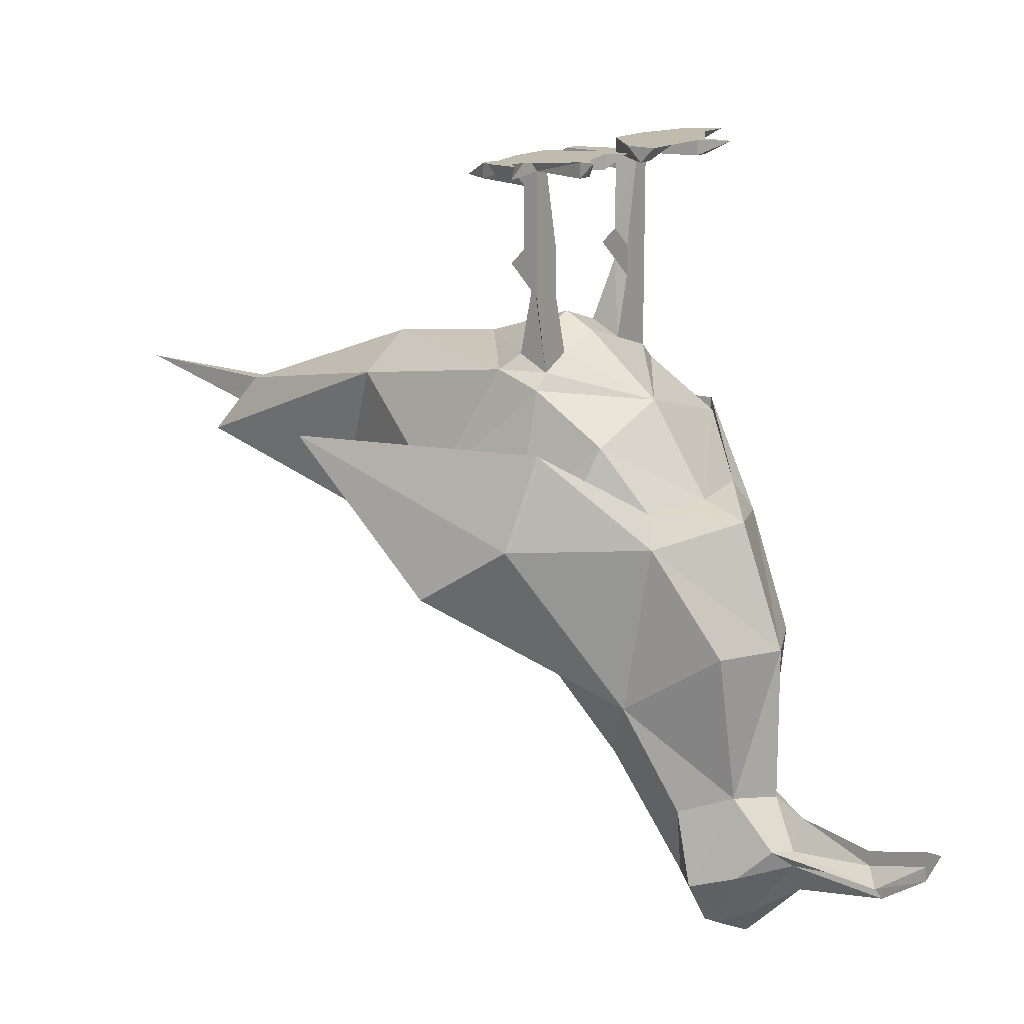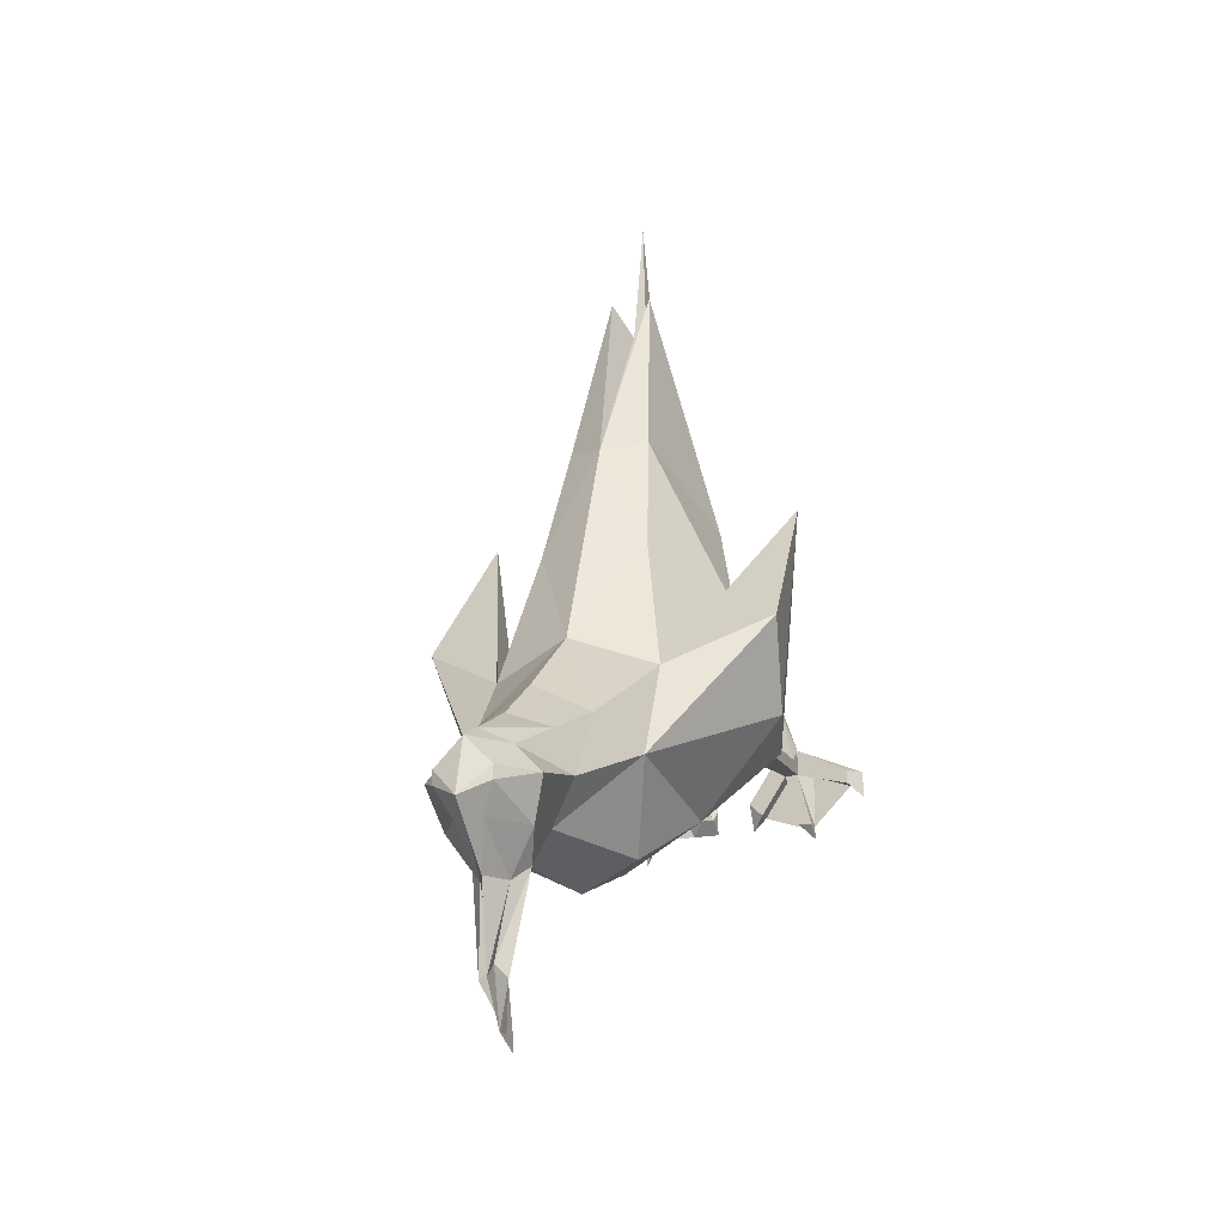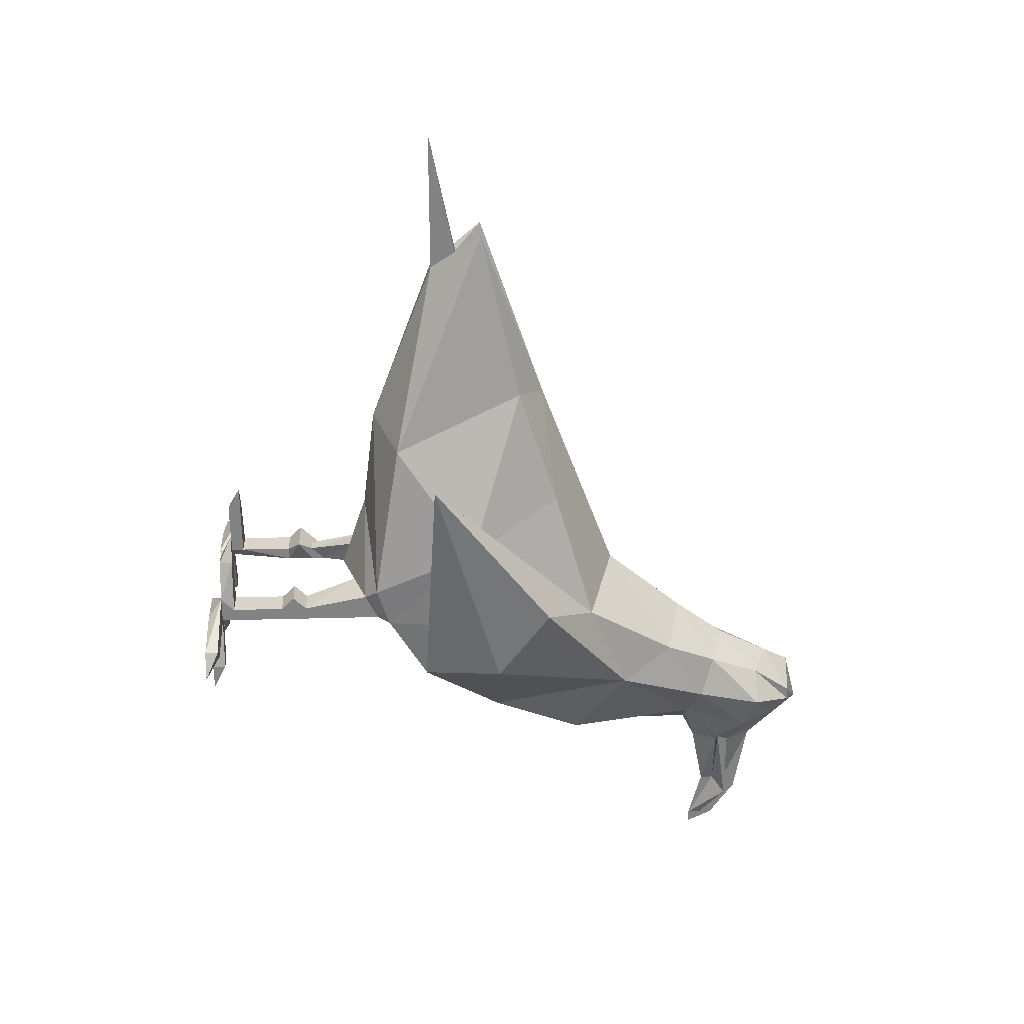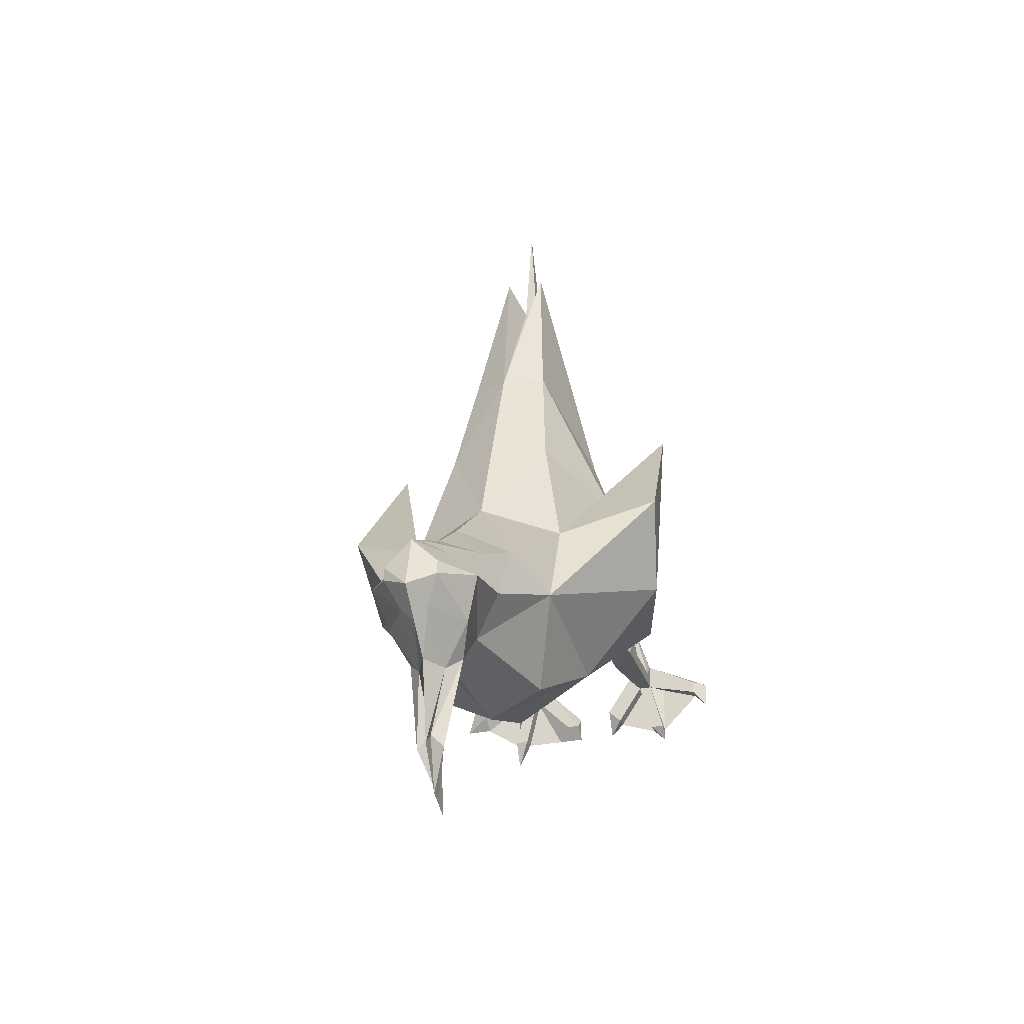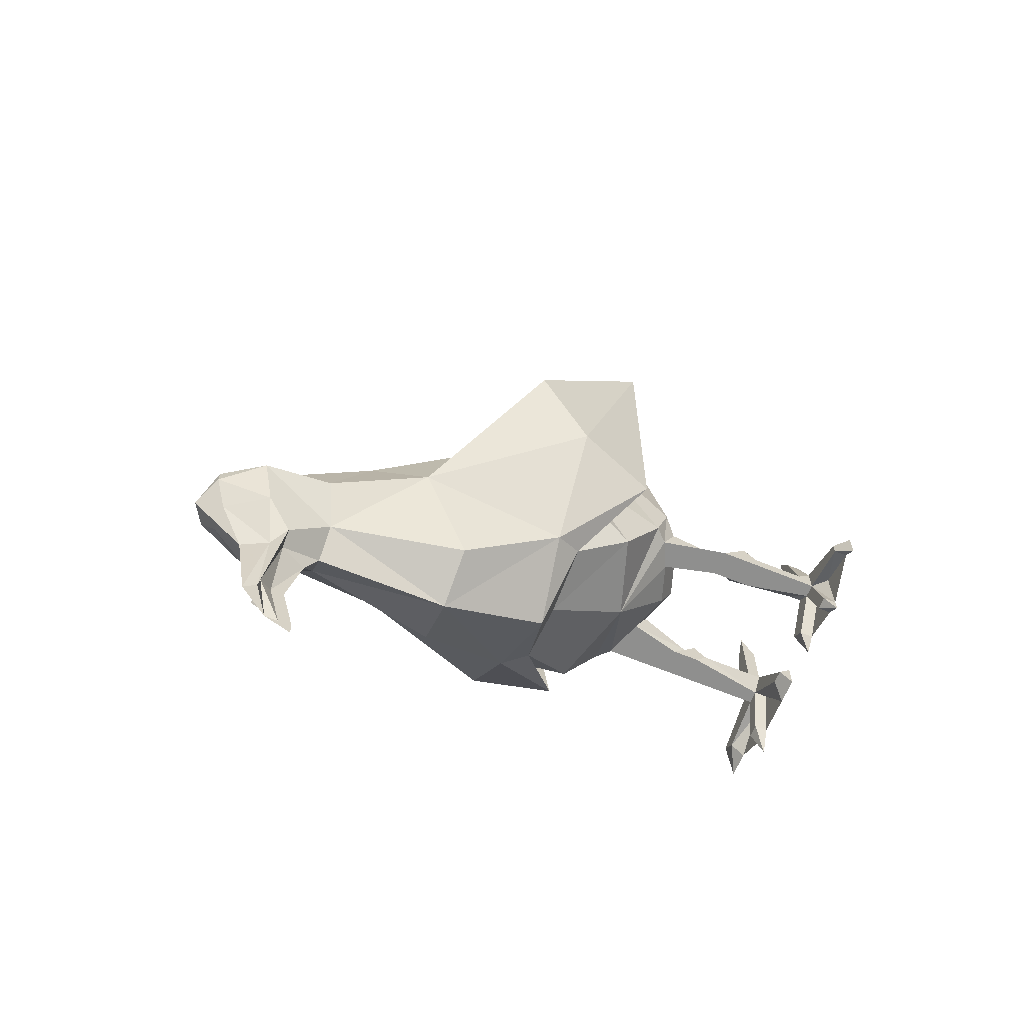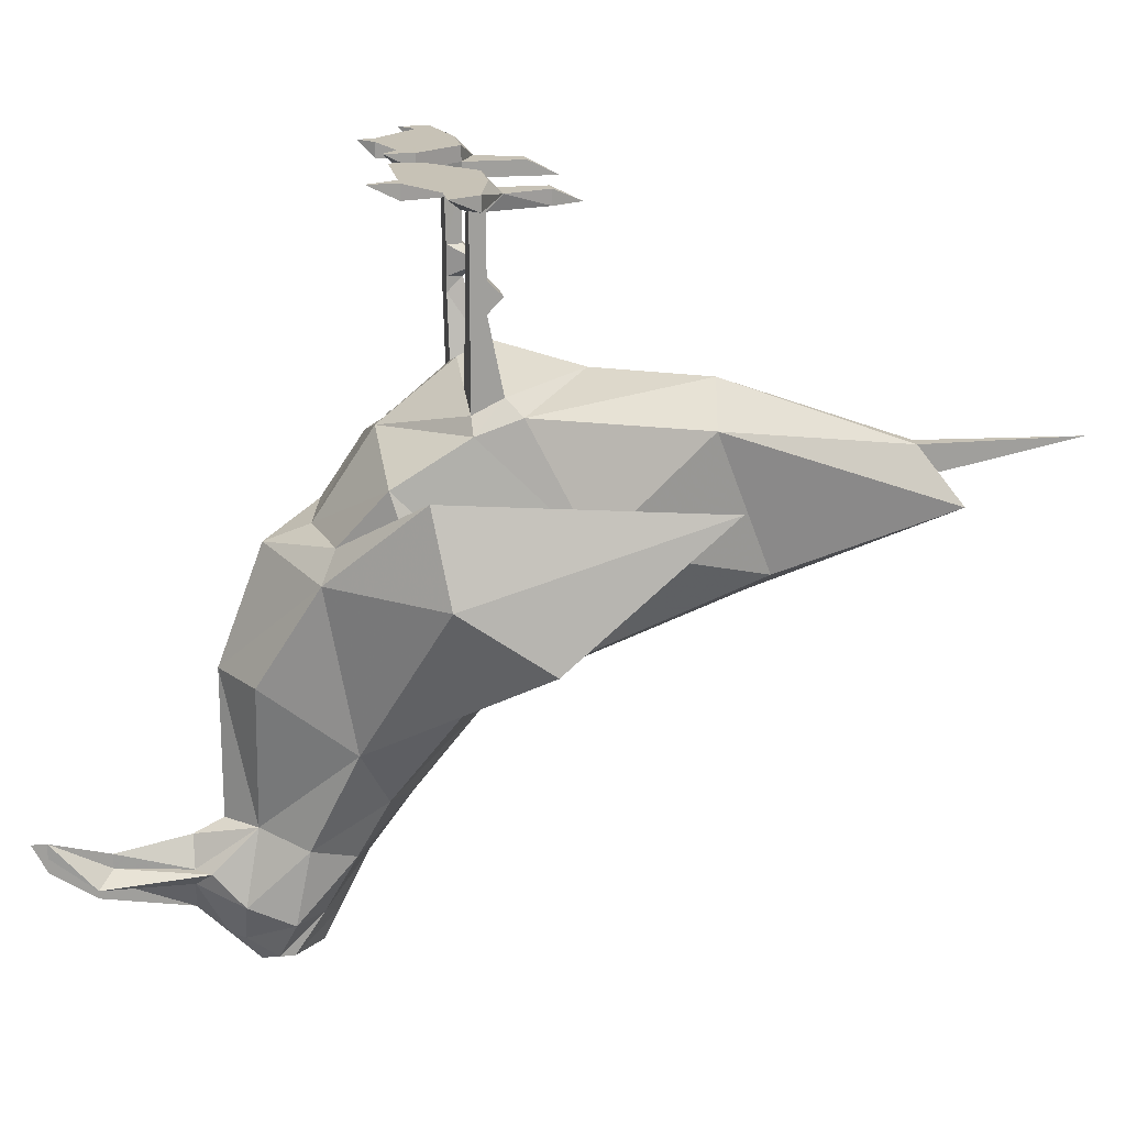
<metadata>
{"format":"obj","ext":"obj","renderer":"f3d","projection":"perspective","resolution":1024,"background":"white","views":[{"elev":15.9,"azim":127.1,"up":"+Y"},{"elev":-18.8,"azim":21.5,"up":"+Z"},{"elev":29.3,"azim":-92.3,"up":"+Z"},{"elev":-29.5,"azim":17.0,"up":"+Z"},{"elev":-65.3,"azim":67.6,"up":"+Z"},{"elev":19.1,"azim":-100.0,"up":"+Y"}]}
</metadata>
<code>
v 0.01562 -0.3203 -0.1016
v 0.03125 -0.2422 -0.1016
v 0.04688 -0.2734 -0.05469
v 0.03125 -0.3281 -0.07812
v 0.03125 -0.3672 -0.08594
v 0.02344 -0.3594 -0.1094
v 0.01562 -0.3438 -0.125
v 0.007812 -0.3438 -0.1328
v 0 -0.3203 -0.1172
v 0 -0.2422 -0.1172
v 0.04688 -0.1875 -0.07031
v 0.09375 -0.1875 -0.01562
v 0.1016 -0.2188 0.03125
v 0.04688 -0.25 0
v 0.03125 -0.3047 -0.03906
v 0.02344 -0.3359 -0.05469
v 0.01562 -0.3672 -0.07031
v 0.01562 -0.3906 -0.08594
v 0.01562 -0.3906 -0.09375
v 0.007812 -0.3828 -0.1094
v 0.007812 -0.3516 -0.1328
v 0 -0.3516 -0.1719
v 0.007812 -0.3516 -0.1797
v 0 -0.3438 -0.1719
v 0 -0.3281 -0.1328
v -0.01562 -0.3203 -0.1016
v -0.03125 -0.2422 -0.1016
v -0.04688 -0.1875 -0.07031
v 0 -0.1797 -0.09375
v 0.03906 -0.1719 -0.0625
v 0.07812 -0.1406 -0.02344
v 0.09375 -0.1484 0.1172
v 0.07031 -0.1953 -0.02344
v 0.0625 -0.1797 0
v 0.0625 -0.1719 0.05469
v 0.03125 -0.2266 0.07812
v 0 -0.2656 0.01562
v 0 -0.3125 -0.02344
v 0 -0.3438 -0.04688
v 0 -0.375 -0.0625
v 0 -0.3906 -0.07031
v 0 -0.3984 -0.1016
v 0 -0.3828 -0.1172
v 0 -0.3672 -0.1328
v 0 -0.3594 -0.1797
v 0 -0.3438 -0.2031
v 0 -0.3359 -0.2031
v 0 -0.3281 -0.2031
v 0 -0.3359 -0.1719
v -0.007812 -0.3516 -0.1797
v -0.01562 -0.3438 -0.125
v -0.007812 -0.3438 -0.1328
v -0.02344 -0.3594 -0.1094
v -0.03125 -0.3281 -0.07812
v -0.04688 -0.2734 -0.05469
v -0.09375 -0.1875 -0.01562
v -0.07812 -0.1406 -0.02344
v -0.03906 -0.1719 -0.0625
v 0 -0.1719 -0.07031
v 0.04688 -0.1406 -0.03906
v -0.03125 -0.3047 -0.03906
v -0.02344 -0.3359 -0.05469
v -0.04688 -0.25 0
v -0.1016 -0.2188 0.03125
v -0.09375 -0.1484 0.1172
v -0.07031 -0.1953 -0.02344
v -0.05469 -0.1406 -0.03906
v 0 -0.125 -0.03906
v 0.04688 -0.1172 0
v -0.01562 -0.3672 -0.07031
v -0.01562 -0.3906 -0.08594
v -0.01562 -0.3906 -0.09375
v -0.007812 -0.3828 -0.1094
v -0.007812 -0.3516 -0.1328
v 0 -0.3281 -0.2109
v -0.03125 -0.3672 -0.08594
v -0.0625 -0.1719 0.05469
v -0.0625 -0.1797 0
v -0.03125 -0.2266 0.07812
v -0.02344 -0.2031 0.1484
v -0.03906 -0.125 0.1172
v -0.05469 -0.1094 0.02344
v -0.05469 -0.1172 0
v -0.04688 -0.1094 0
v -0.02344 -0.1016 0
v 0 -0.09375 0
v 0.02344 -0.1016 0
v 0.03906 -0.1094 0
v 0.04688 -0.1094 0.02344
v 0.03906 -0.125 0.1172
v 0.02344 -0.2031 0.1484
v 0 -0.2188 0.1406
v 0 -0.2422 0.07812
v 0.03906 -0.1016 0.01562
v 0 -0.1016 0.0625
v 0 -0.1094 0.125
v 0.007812 -0.1484 0.2266
v 0.01562 -0.1797 0.25
v 0.007812 -0.1641 0.2344
v 0 -0.1641 0.2344
v -0.007812 -0.1797 0.25
v -0.04688 -0.1016 0.01562
v -0.04688 -0.07031 0
v -0.03125 -0.07031 0
v -0.03125 -0.0625 0.007812
v -0.02344 -0.09375 0.01562
v 0 -0.08594 0.01562
v 0.02344 -0.09375 0.01562
v 0.03125 -0.07031 0
v 0.04688 -0.07031 0
v 0.03906 -0.0625 0.007812
v 0.03125 -0.0625 0.007812
v 0 -0.1484 0.2266
v 0 -0.1484 0.3125
v 0.03125 -0.0625 0
v 0.04688 -0.0625 0
v 0.04688 -0.05469 0.01562
v 0.02344 -0.05469 0.01562
v 0.03125 -0.04688 0
v 0.04688 -0.04688 0
v 0.04688 -0.04688 0.007812
v 0.03125 -0.04688 0.007812
v 0.03125 -0.01562 0.007812
v 0.03906 -0.007812 0
v 0.04688 -0.007812 0
v 0.04688 -0.01562 0.007812
v -0.04688 -0.0625 0.007812
v -0.04688 -0.05469 0.01562
v -0.04688 -0.0625 0
v -0.04688 -0.04688 0
v -0.04688 -0.04688 0.007812
v -0.04688 -0.007812 0
v -0.03125 -0.05469 0
v -0.03125 -0.0625 0
v -0.03125 -0.05469 0.01562
v -0.03125 -0.04688 0.007812
v -0.03125 -0.01562 0.007812
v -0.04688 -0.01562 0.007812
v -0.04688 -0.007812 0.01562
v -0.08594 -0.007812 0
v -0.07812 -0.007812 -0.007812
v -0.05469 0 0
v -0.05469 0 -0.03125
v -0.05469 -0.007812 -0.03125
v -0.03906 -0.007812 0
v -0.07812 0 -0.01562
v -0.09375 0 -0.01562
v -0.08594 0 0
v -0.05469 0 0.007812
v -0.03906 0 0
v -0.04688 0 -0.03125
v -0.05469 0 -0.04688
v -0.04688 -0.007812 -0.03125
v -0.02344 0 -0.03125
v -0.01562 -0.007812 -0.02344
v -0.03125 -0.007812 0.007812
v 0.03906 0 0
v 0.02344 0 -0.02344
v 0.04688 0 -0.03125
v 0.04688 -0.007812 -0.03125
v 0.01562 0 -0.01562
v 0.03125 0 0.007812
v 0.05469 0 0.007812
v 0.05469 0 0
v 0.05469 0 -0.03125
v 0.05469 0 -0.03906
v 0.05469 -0.007812 -0.03125
v 0.07812 -0.007812 -0.007812
v 0.07812 -0.007812 0
v 0.04688 -0.007812 0.01562
v 0.03906 -0.01562 0.03906
v 0.03125 -0.01562 0.03125
v 0.03125 -0.007812 0.03906
v 0.03125 -0.007812 0.007812
v 0.02344 -0.007812 -0.02344
v 0.01562 0 -0.03125
v 0.01562 -0.007812 -0.01562
v 0.08594 0 0
v 0.07812 0 -0.007812
v 0.08594 0 -0.01562
v 0.03125 -0.01562 0.05469
v 0.03906 -0.007812 0.03906
v -0.03125 -0.01562 0.03906
v -0.03906 -0.01562 0.03906
v -0.03125 -0.007812 0.03906
v -0.03125 -0.01562 0.05469
v -0.03906 -0.007812 0.03906
v -0.03125 0 0.007812
v -0.007812 0 -0.01562
v -0.007812 0 -0.03125
v -0.007812 -0.007812 -0.02344
v -0.5 0 0.5312
v -0.5 0 0.5312
v -0.5 0 0.5312
v -0.5 0 0.5312
v -0.5 0 0.5312
v -0.5 0 0.5312
v -0.5 0 0.5312
v -0.5 0 0.5312
v -0.5 0 0.5312
v -0.5 0 0.5312
v -0.5 0 0.5312
v -0.5 0 0.5312
v -0.5 0 0.5312
v -0.5 0 0.5312
v -0.5 0 0.5312
v -0.5 0 0.5312
v -0.5 0 0.5312
v -0.5 0 0.5312
v -0.5 0 0.5312
v -0.5 0 0.5312
v -0.5 0 0.5312
v -0.5 0 0.5312
v -0.5 0 0.5312
v -0.5 0 0.5312
v -0.5 0 0.5312
v -0.5 0 0.5312
v -0.5 0 0.5312
v -0.5 0 0.5312
v -0.5 0 0.5312
v -0.5 0 0.5312
v -0.5 0 0.5312
v -0.5 0 0.5312
f 1 2 3
f 1 3 4
f 1 4 5
f 1 5 6
f 1 6 7
f 1 7 8
f 1 8 9
f 1 9 10
f 1 10 2
f 2 10 11
f 2 11 3
f 3 11 12
f 3 12 13
f 3 13 14
f 3 14 15
f 3 15 4
f 4 15 16
f 4 16 17
f 4 17 5
f 5 17 18
f 5 18 19
f 5 19 6
f 6 19 20
f 6 20 21
f 6 21 7
f 8 25 9
f 9 25 26
f 9 26 10
f 10 26 27
f 10 27 28
f 10 28 29
f 10 29 11
f 11 29 30
f 11 30 31
f 11 31 12
f 14 33 34
f 14 34 35
f 14 37 15
f 15 37 38
f 15 38 16
f 16 38 39
f 16 39 40
f 16 40 17
f 17 40 41
f 17 41 18
f 18 41 42
f 18 42 19
f 19 42 20
f 20 42 43
f 20 43 44
f 20 44 21
f 25 52 26
f 26 52 51
f 26 51 53
f 26 53 54
f 26 54 55
f 26 55 27
f 27 55 28
f 28 55 56
f 28 56 57
f 28 57 58
f 28 58 29
f 29 58 59
f 29 59 30
f 30 59 60
f 30 60 33
f 30 33 31
f 61 55 54
f 61 54 62
f 61 62 38
f 61 38 37
f 61 37 63
f 61 63 55
f 55 63 64
f 55 64 56
f 57 66 58
f 58 66 67
f 58 67 59
f 59 67 68
f 59 68 60
f 60 68 69
f 60 69 34
f 60 34 33
f 62 39 38
f 39 62 70
f 39 70 40
f 40 70 71
f 40 71 41
f 41 71 42
f 42 71 72
f 42 72 73
f 42 73 43
f 43 73 74
f 43 74 44
f 51 74 53
f 53 74 73
f 53 73 76
f 53 76 54
f 54 76 62
f 62 76 70
f 70 76 72
f 70 72 71
f 77 78 63
f 77 81 82
f 77 82 83
f 77 83 78
f 78 83 67
f 78 67 66
f 78 66 63
f 67 83 68
f 68 83 84
f 68 84 85
f 68 85 86
f 68 86 87
f 68 87 88
f 68 88 69
f 69 88 89
f 69 89 35
f 69 35 34
f 89 90 35
f 88 94 89
f 89 94 95
f 89 95 96
f 89 96 90
f 90 96 97
f 83 82 102
f 83 102 84
f 85 106 86
f 86 106 107
f 86 107 108
f 86 108 87
f 94 108 95
f 95 108 107
f 95 107 106
f 95 106 102
f 95 102 82
f 95 82 96
f 96 82 81
f 96 81 113
f 96 113 97
f 73 72 76
f 7 21 22
f 7 22 23
f 7 23 8
f 8 23 24
f 8 24 25
f 21 44 45
f 21 45 22
f 22 45 46
f 22 46 23
f 23 46 47
f 23 47 24
f 24 47 48
f 24 48 49
f 24 49 48
f 24 48 50
f 24 50 51
f 24 51 52
f 24 52 49
f 24 49 25
f 25 49 52
f 44 74 22
f 44 22 45
f 45 22 46
f 46 22 47
f 46 47 75
f 46 75 47
f 47 75 48
f 47 48 75
f 48 47 50
f 50 47 22
f 50 22 74
f 50 74 51
f 84 102 103
f 84 103 104
f 84 104 85
f 85 104 105
f 85 105 106
f 87 108 109
f 87 109 110
f 87 110 88
f 88 110 111
f 88 111 94
f 94 111 112
f 94 112 108
f 108 112 109
f 109 112 115
f 109 115 116
f 109 116 110
f 110 116 117
f 110 117 111
f 111 117 118
f 111 118 112
f 112 118 115
f 115 118 119
f 115 119 120
f 115 120 116
f 116 120 121
f 116 121 117
f 117 121 122
f 117 122 118
f 118 122 119
f 119 122 123
f 119 123 124
f 119 124 120
f 120 124 125
f 120 125 126
f 120 126 121
f 121 126 123
f 121 123 122
f 127 102 106
f 127 106 105
f 127 105 128
f 127 128 129
f 127 129 103
f 127 103 102
f 130 129 128
f 130 128 131
f 130 131 132
f 130 132 133
f 130 133 129
f 129 133 134
f 129 134 103
f 103 134 104
f 104 134 135
f 104 135 105
f 105 135 128
f 128 135 131
f 131 135 136
f 131 136 137
f 131 137 138
f 131 138 132
f 132 138 139
f 132 139 140
f 132 140 141
f 132 141 142
f 132 142 143
f 132 143 144
f 132 144 145
f 132 145 133
f 133 145 136
f 133 136 134
f 134 136 135
f 142 146 143
f 146 142 141
f 146 141 147
f 146 147 148
f 146 148 149
f 146 149 142
f 142 149 150
f 142 150 151
f 142 151 143
f 143 151 152
f 143 152 144
f 144 152 153
f 144 153 145
f 145 153 150
f 145 150 154
f 145 154 155
f 145 155 156
f 145 156 137
f 145 137 136
f 150 151 154
f 151 150 153
f 151 153 152
f 157 158 159
f 157 159 160
f 157 160 124
f 157 124 158
f 157 158 161
f 157 161 162
f 157 162 163
f 157 163 164
f 157 164 159
f 159 164 165
f 159 165 166
f 159 166 160
f 160 166 167
f 160 167 124
f 124 167 125
f 125 167 165
f 125 165 164
f 125 164 168
f 125 168 169
f 125 169 170
f 125 170 126
f 126 170 171
f 126 171 172
f 126 172 123
f 123 172 173
f 123 173 174
f 123 174 124
f 124 174 175
f 124 175 158
f 158 175 176
f 158 176 161
f 161 176 177
f 161 177 162
f 162 177 174
f 162 174 170
f 162 170 163
f 163 170 178
f 163 178 179
f 163 179 164
f 164 179 168
f 168 179 180
f 168 180 169
f 169 180 178
f 169 178 170
f 164 165 179
f 173 181 182
f 173 182 174
f 174 182 170
f 170 182 171
f 171 182 181
f 171 181 172
f 172 181 173
f 183 184 138
f 183 138 137
f 183 137 185
f 183 185 186
f 183 186 184
f 184 186 187
f 184 187 139
f 184 139 138
f 187 185 156
f 187 156 139
f 139 156 188
f 139 188 149
f 139 149 148
f 139 148 140
f 140 148 147
f 140 147 141
f 137 156 185
f 185 187 186
f 167 166 165
f 178 180 179
f 174 177 175
f 175 177 176
f 154 150 189
f 154 189 190
f 154 190 155
f 155 190 191
f 155 191 156
f 156 191 188
f 188 191 189
f 188 189 150
f 188 150 149
f 189 191 190
f 12 31 32
f 12 32 13
f 13 32 14
f 14 32 33
f 14 35 36
f 14 36 37
f 31 33 32
f 56 64 65
f 56 65 57
f 57 65 66
f 77 63 79
f 77 79 80
f 77 80 81
f 63 66 65
f 63 65 64
f 35 90 91
f 35 91 36
f 36 91 92
f 36 92 93
f 36 93 37
f 37 93 79
f 37 79 63
f 90 98 91
f 91 98 92
f 92 101 80
f 92 80 79
f 92 79 93
f 81 80 101
f 90 97 98
f 92 98 99
f 92 99 100
f 92 100 101
f 97 113 114
f 97 114 99
f 97 99 98
f 81 101 113
f 113 101 100
f 113 100 114
f 114 100 99

</code>
